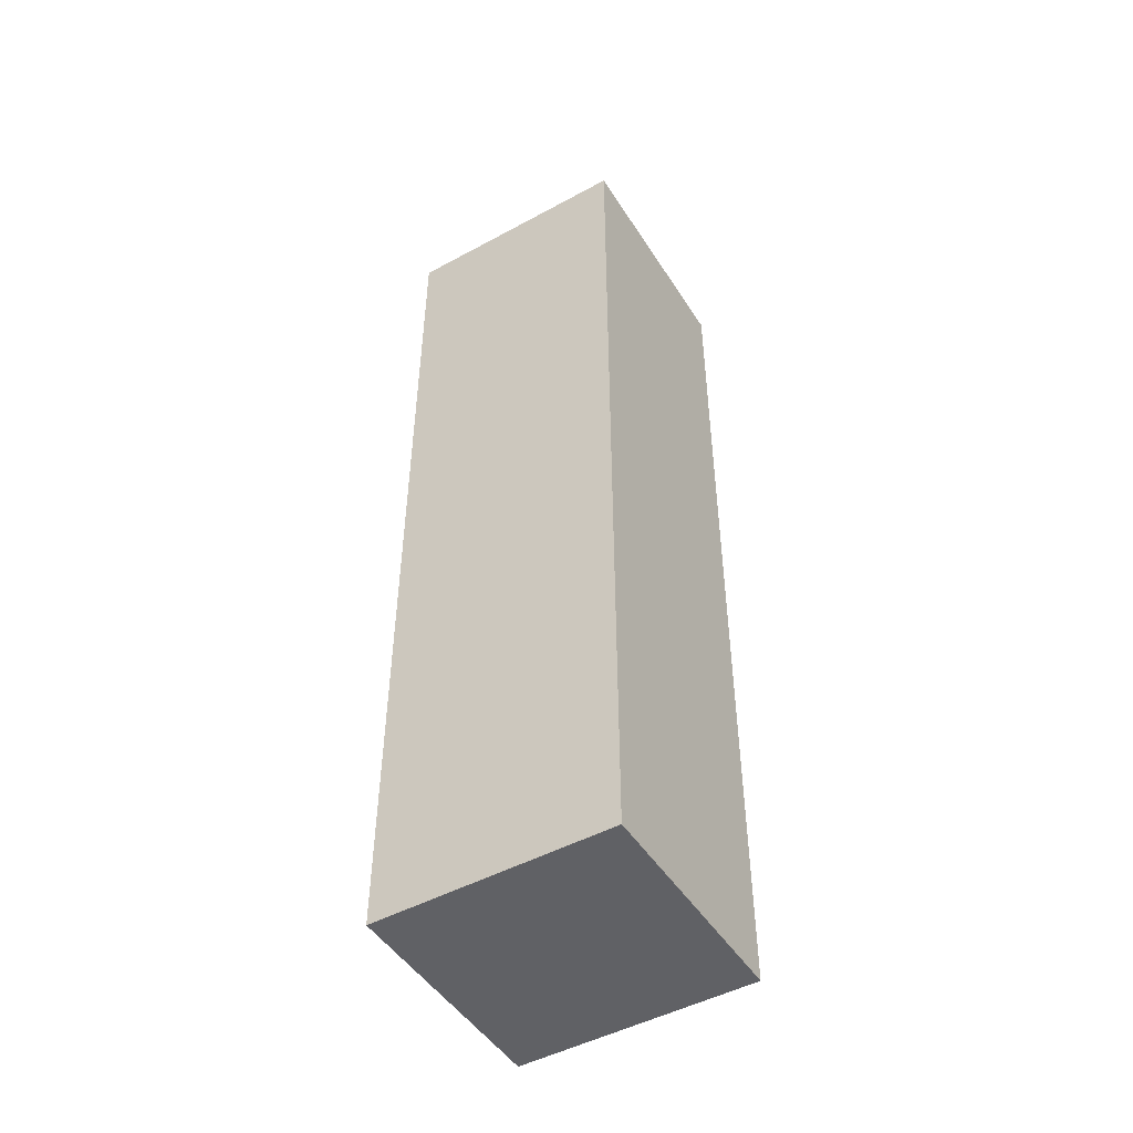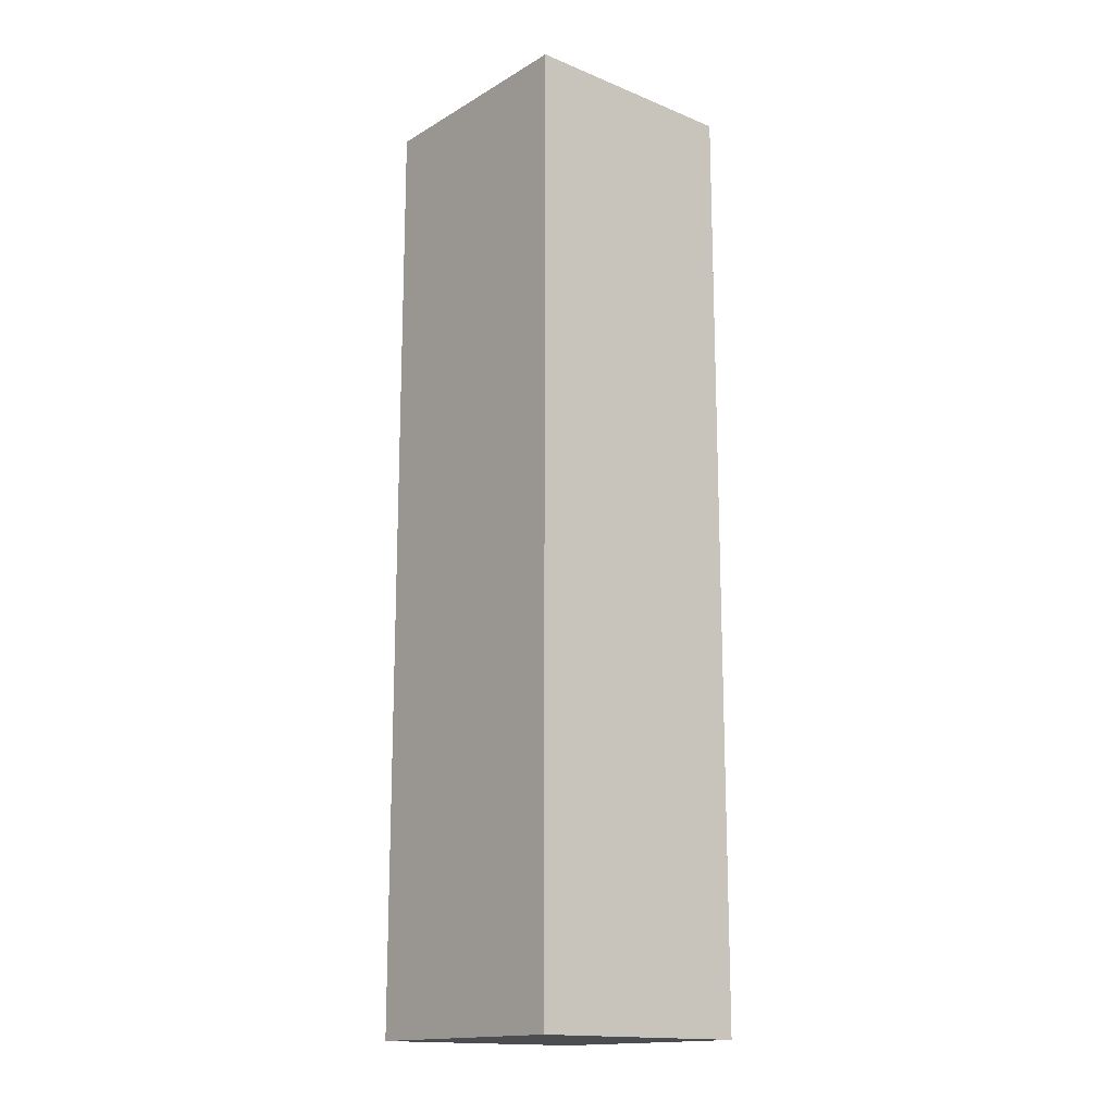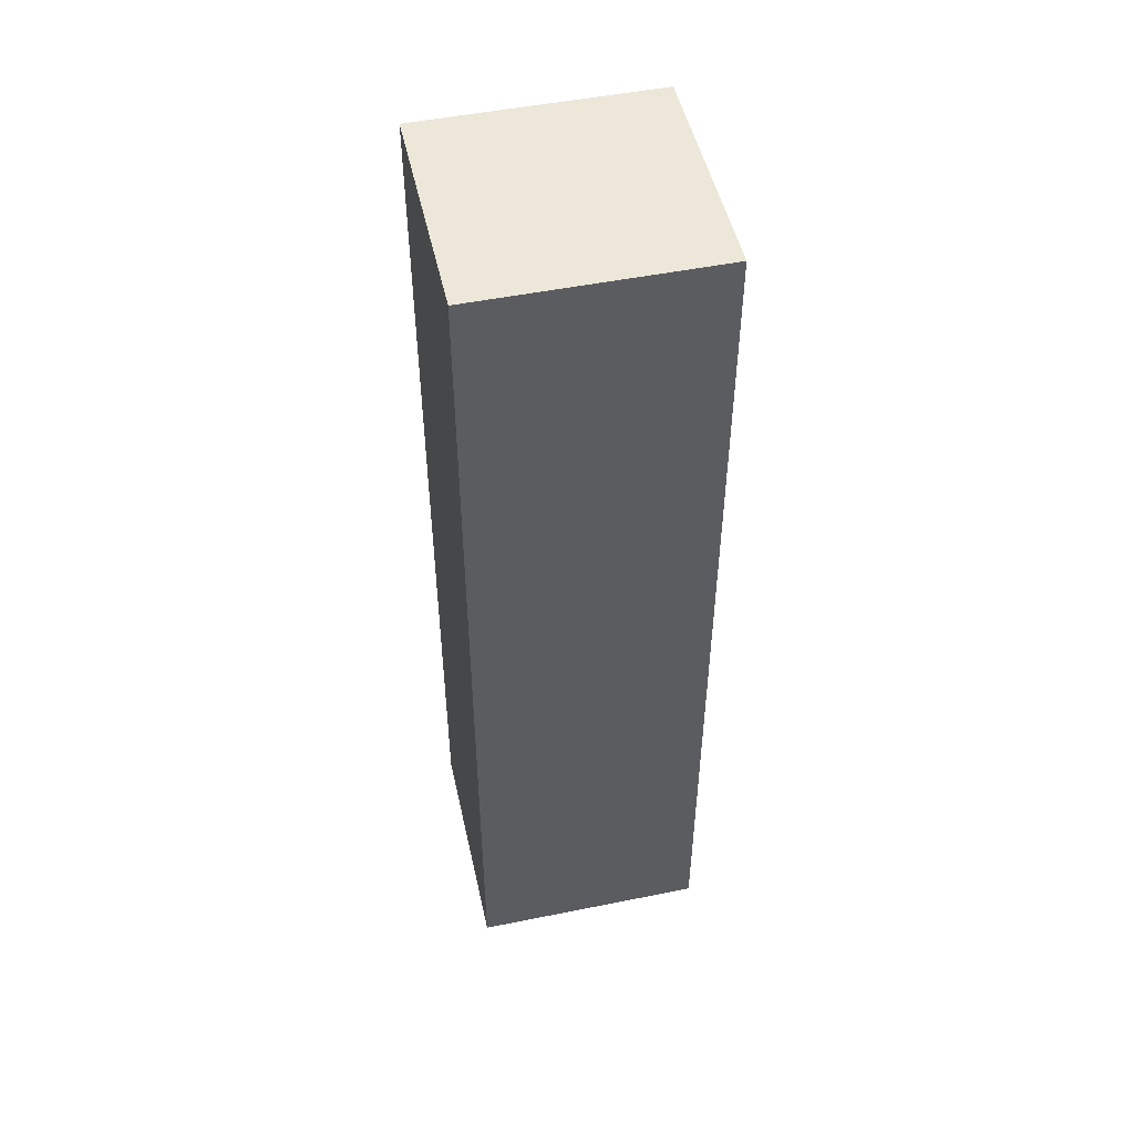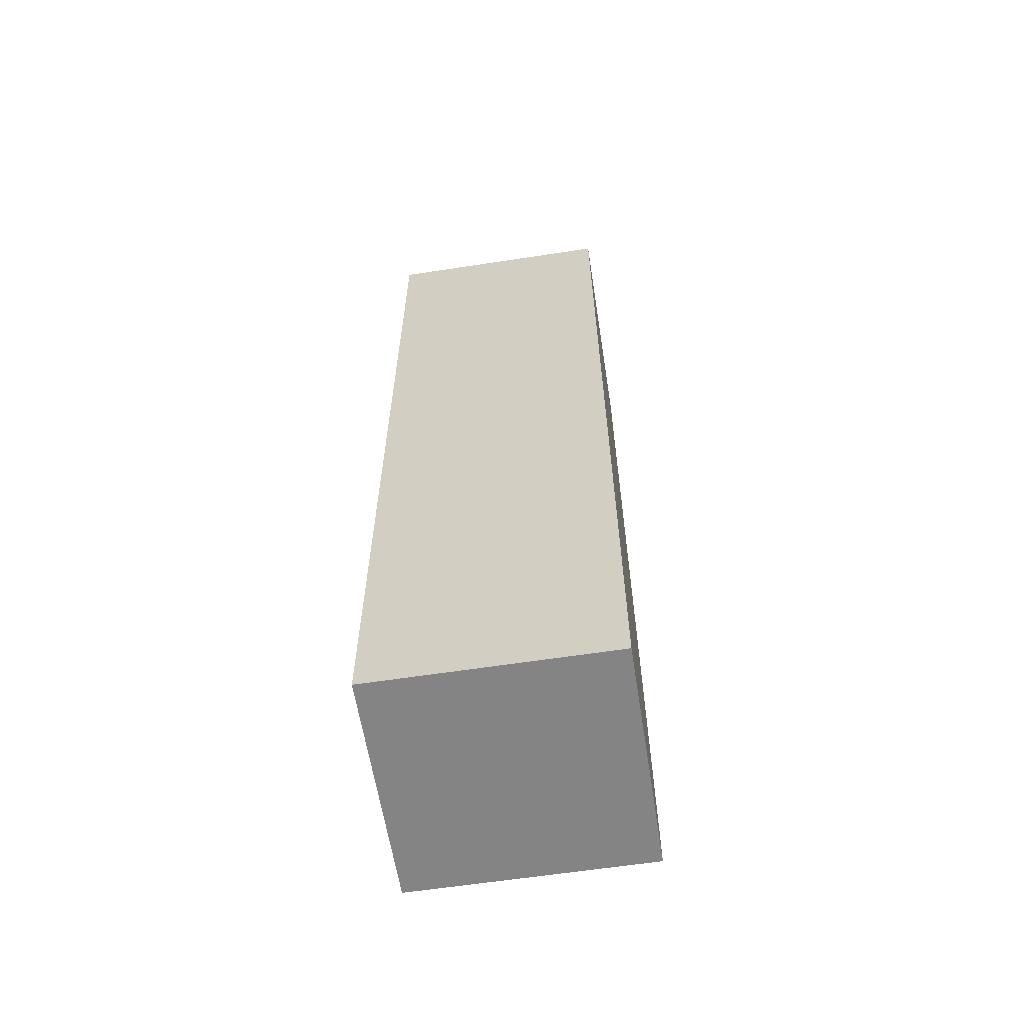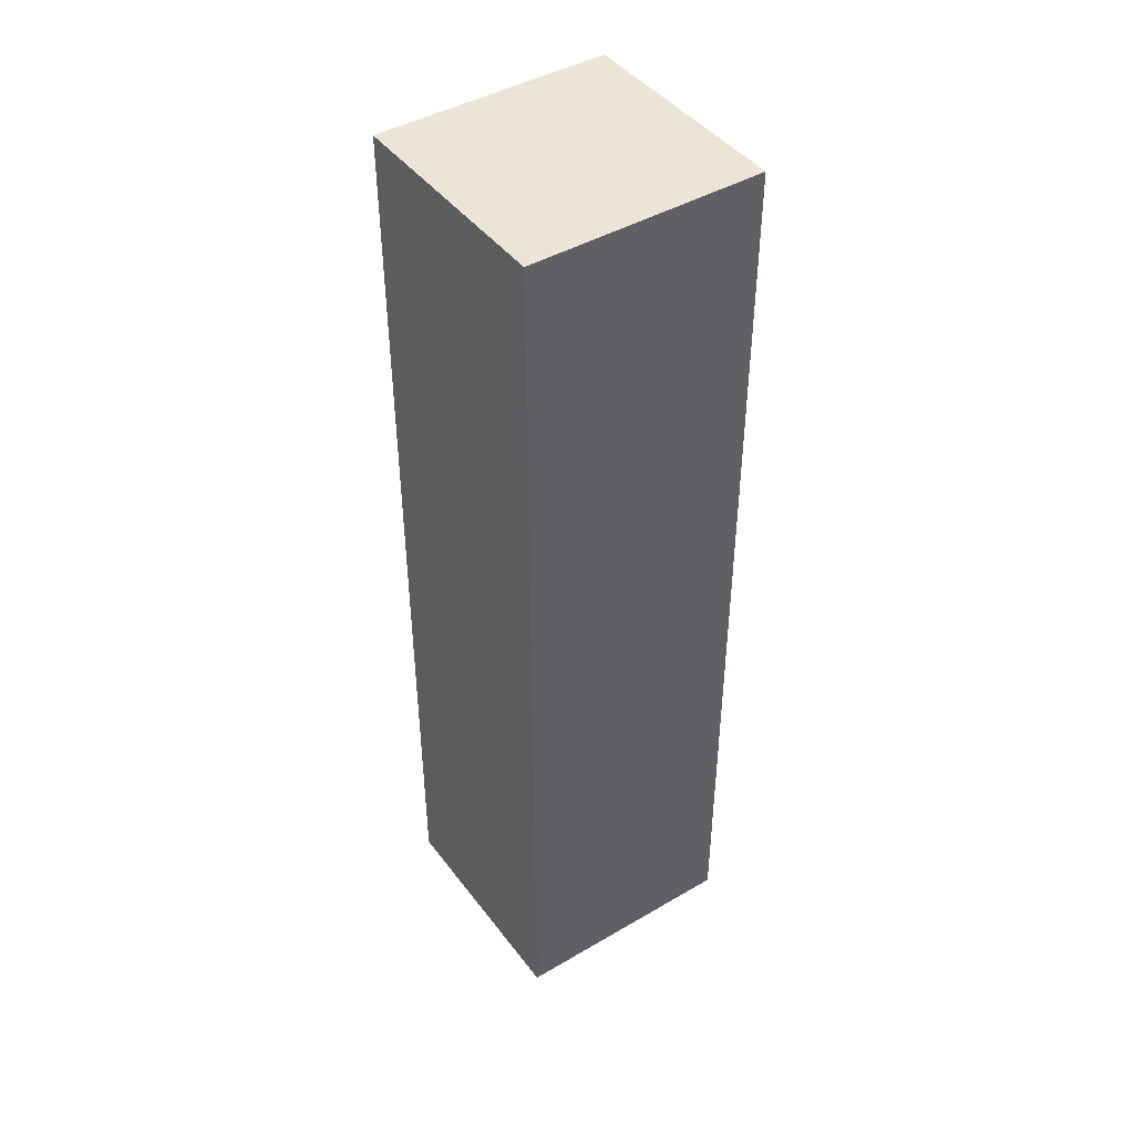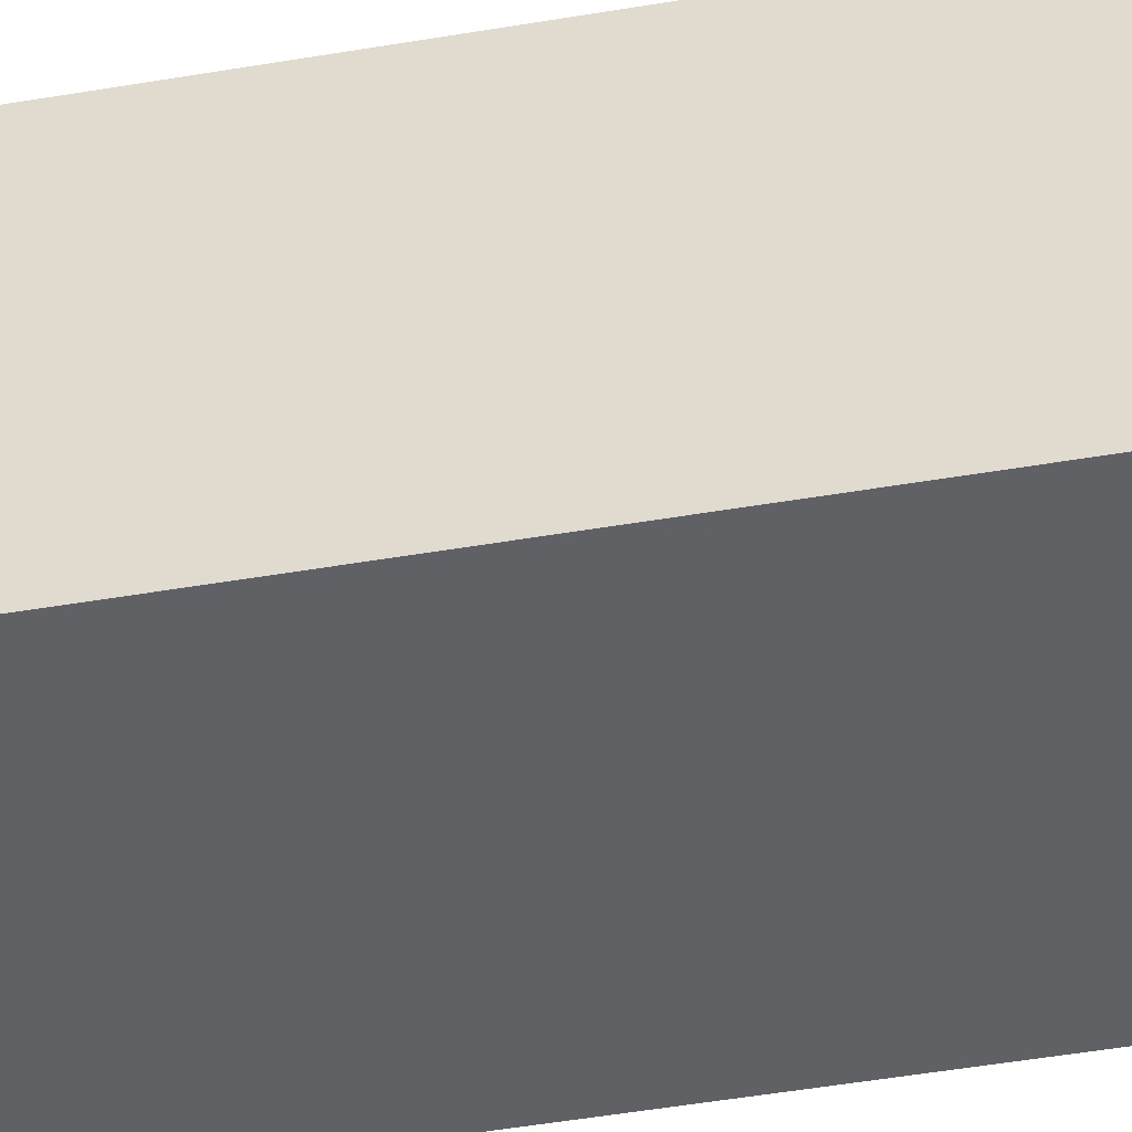
<metadata>
{"format":"obj","ext":"obj","renderer":"f3d","projection":"perspective","resolution":1024,"background":"white","views":[{"elev":-48.5,"azim":121.2,"up":"+Y"},{"elev":-15.9,"azim":140.0,"up":"+Y"},{"elev":50.1,"azim":-102.5,"up":"+Y"},{"elev":-61.3,"azim":-81.1,"up":"+Y"},{"elev":44.0,"azim":55.6,"up":"+Y"},{"elev":-48.6,"azim":100.8,"up":"+Z"}]}
</metadata>
<code>
o Cube_Cube.001
v -0.4813 2 -0.4977
v -0.4813 -2 0.4977
v -0.4813 -2 -0.4977
v -0.4813 2 0.4977
v 0.4813 -2 0.4977
v 0.4813 2 0.4977
v 0.4813 -2 -0.4977
v 0.4813 2 -0.4977
f 1 2 3
f 4 5 2
f 6 7 5
f 8 3 7
f 5 3 2
f 4 8 6
f 1 4 2
f 4 6 5
f 6 8 7
f 8 1 3
f 5 7 3
f 4 1 8

</code>
